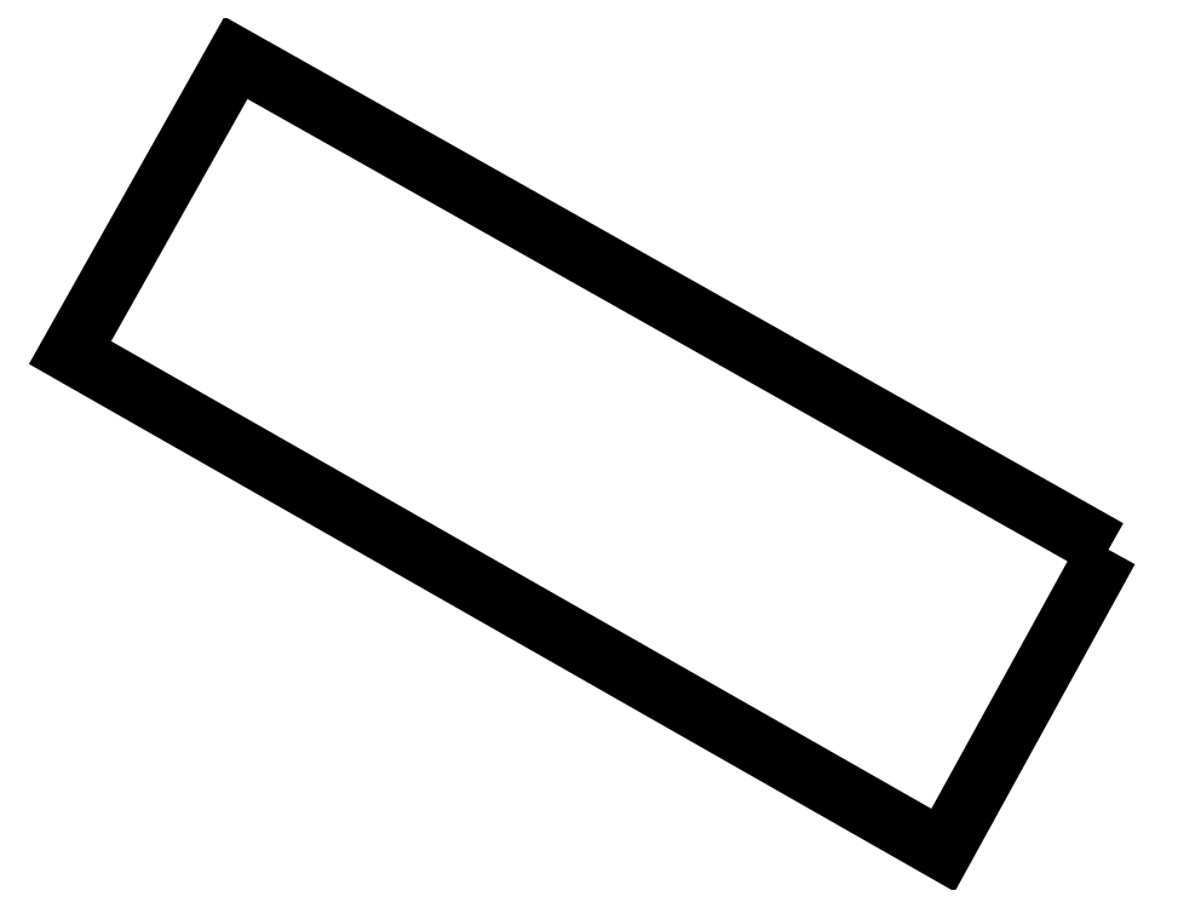
<metadata>
{"format":"dxf","ext":"dxf","renderer":"ezdxf+matplotlib","layout":"modelspace","background":"white","min_lineweight":24,"dpi":150}
</metadata>
<code>
0
SECTION
2
ENTITIES
0
LWPOLYLINE
90
5
70
1
10
2166
20
-1026
30
0
10
1821
20
-1653
30
0
10
0
20
-615
30
0
10
346
20
0
30
0
10
2166
20
-1026
30
0
0
ENDSEC
0
EOF

</code>
